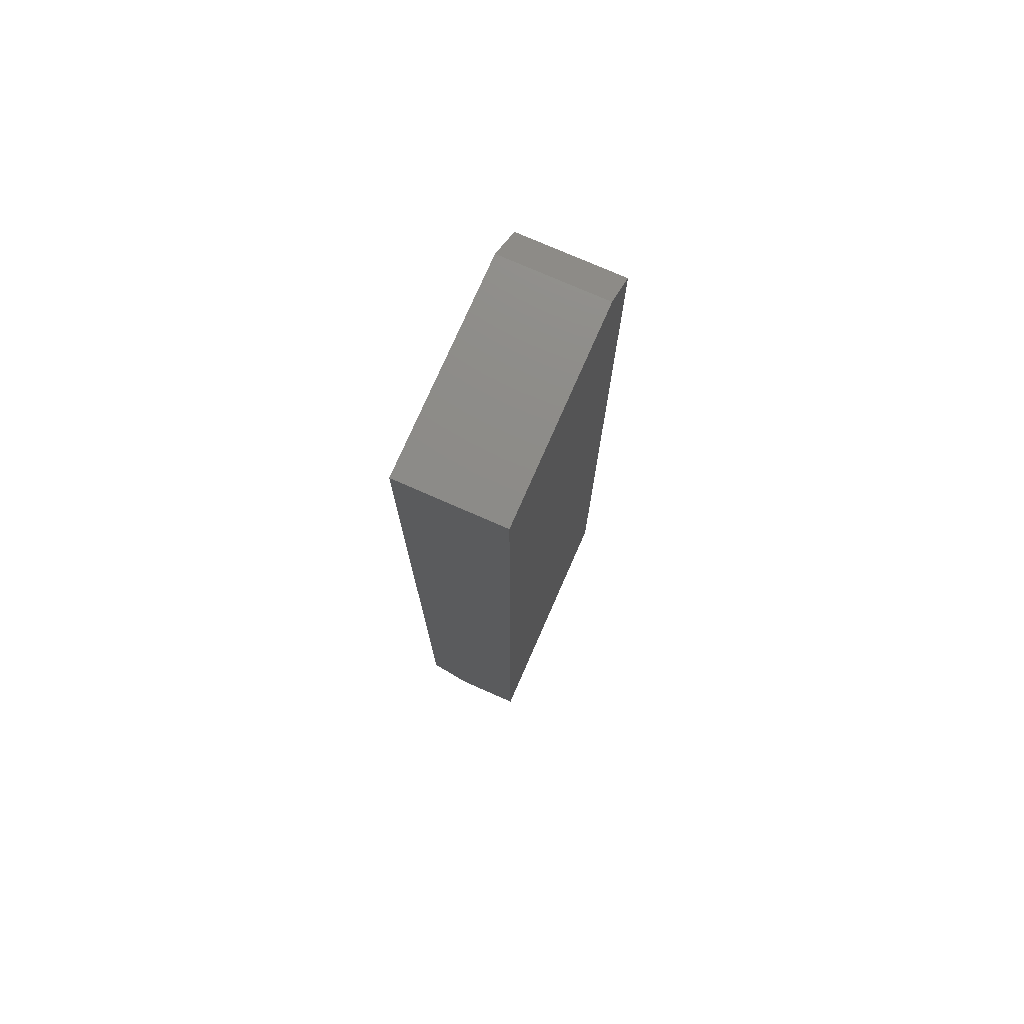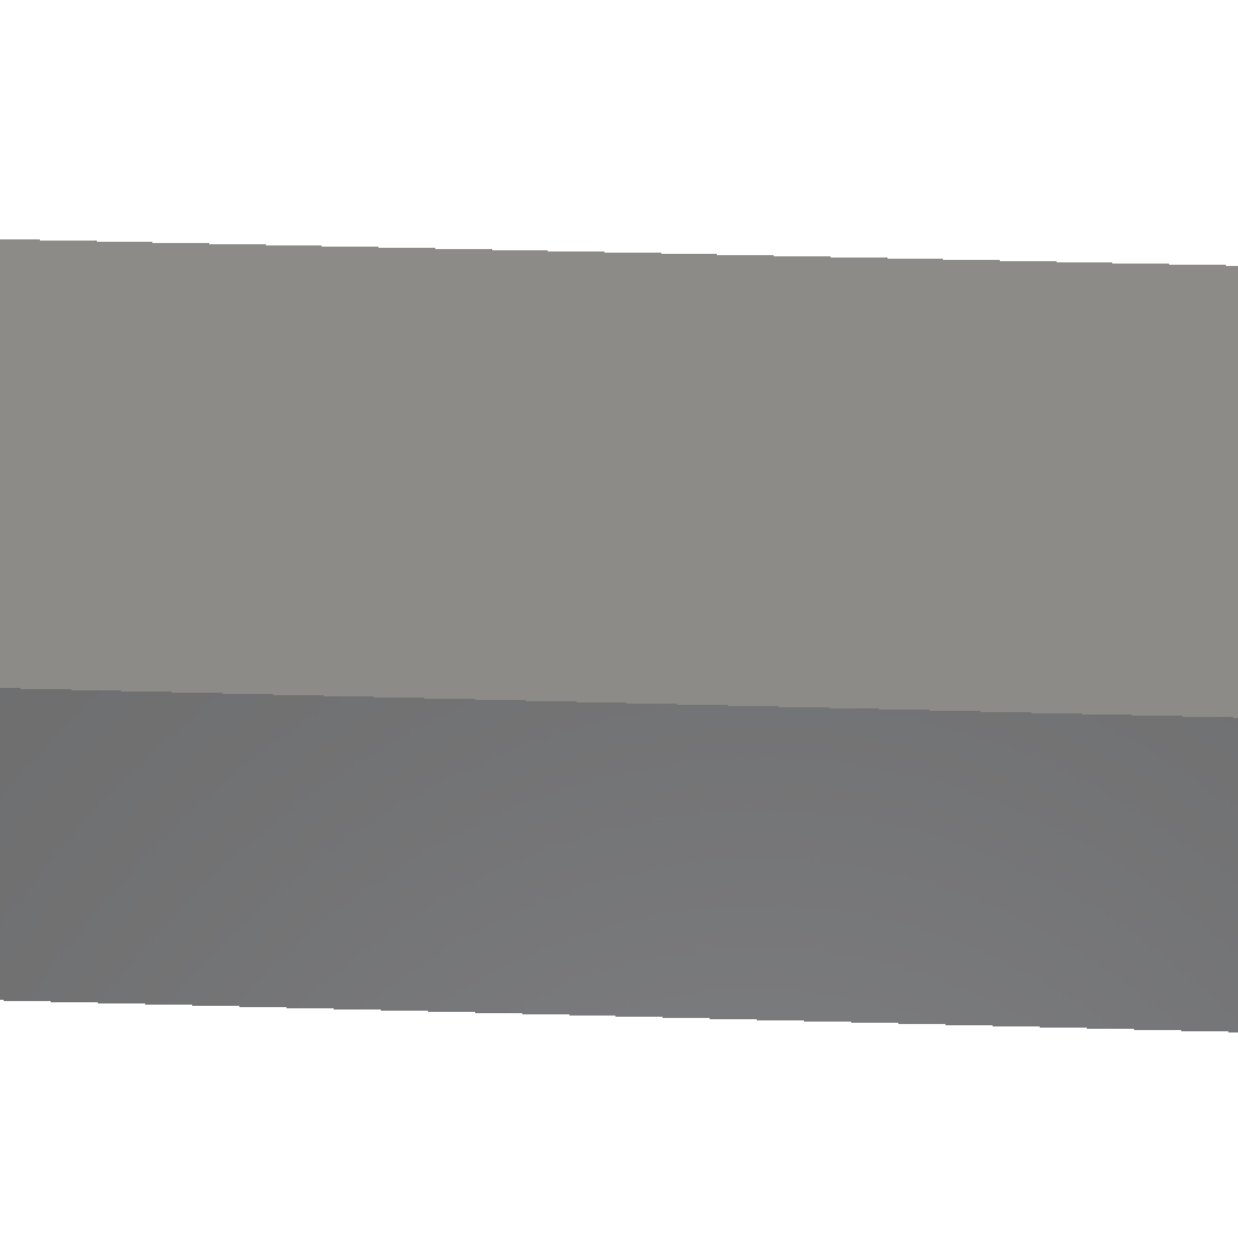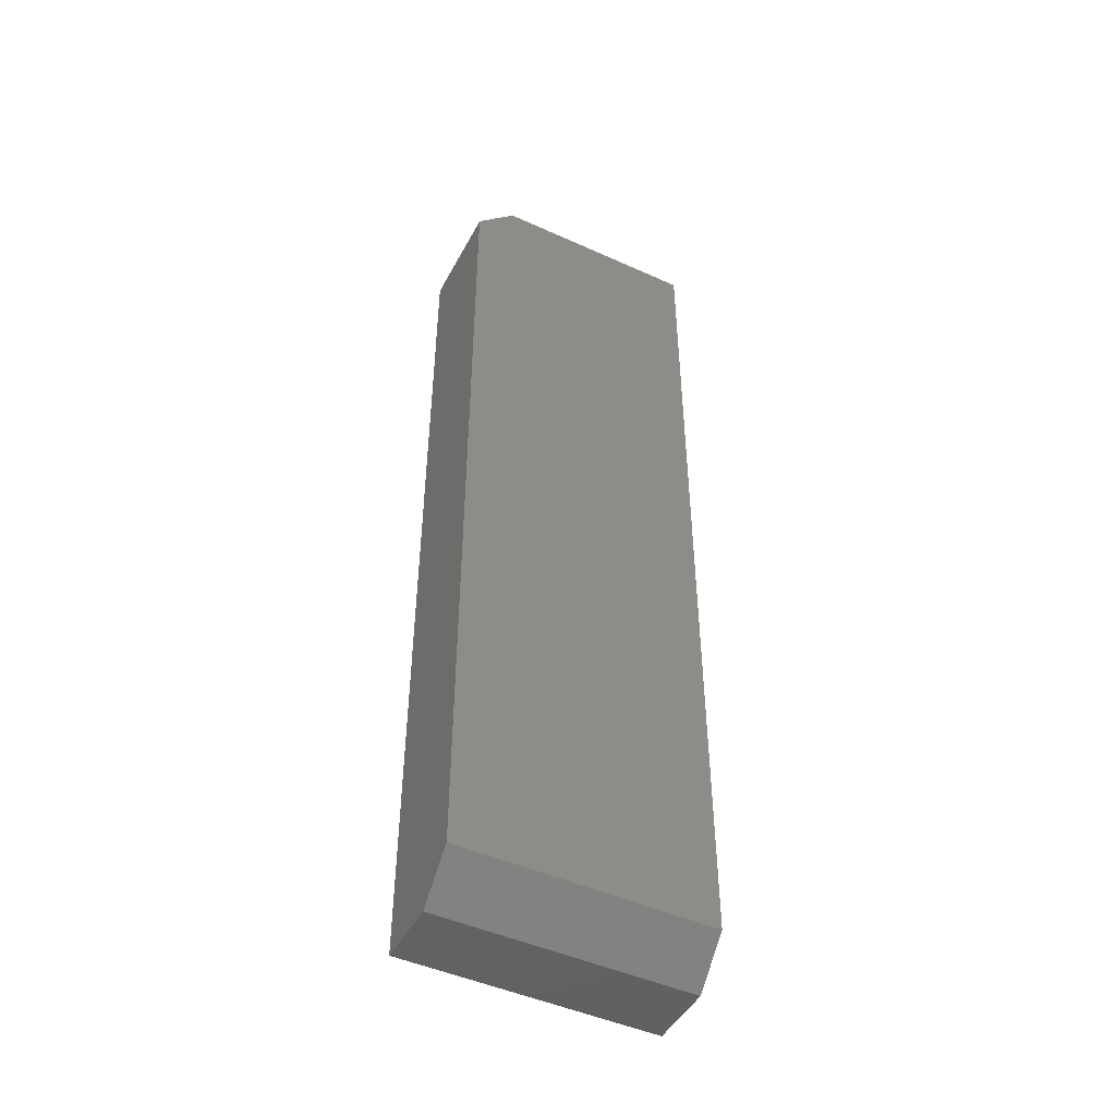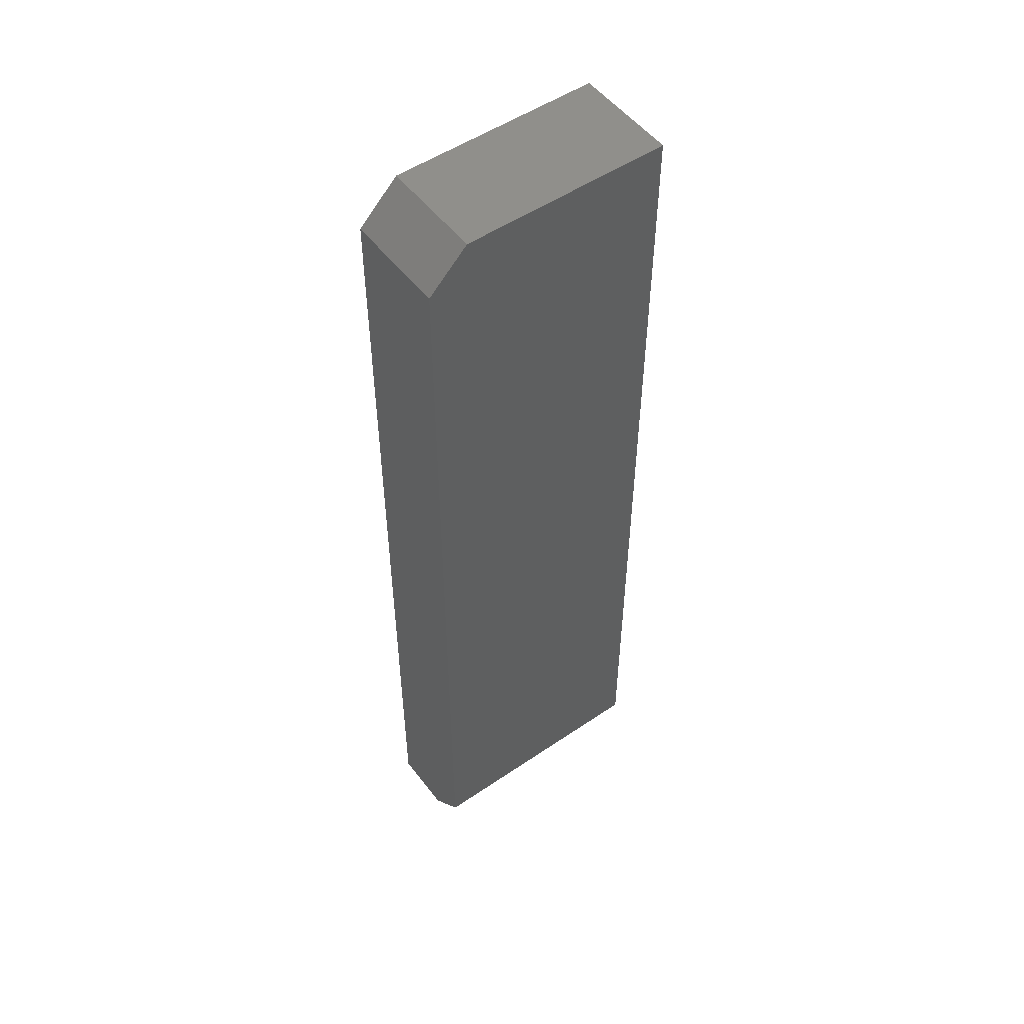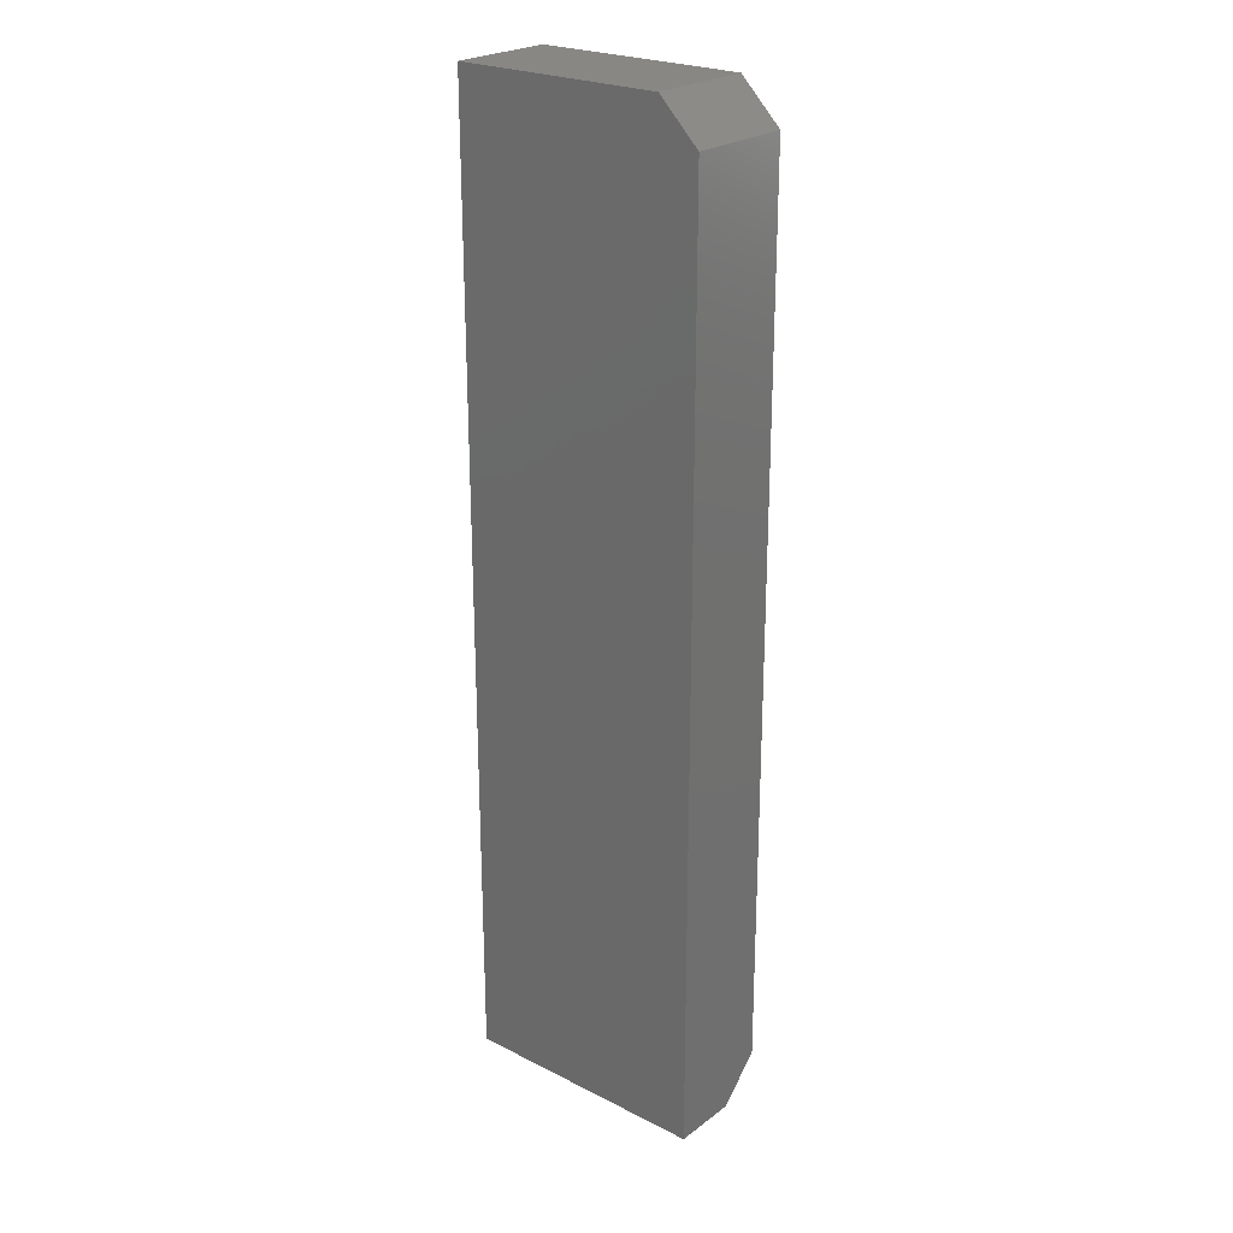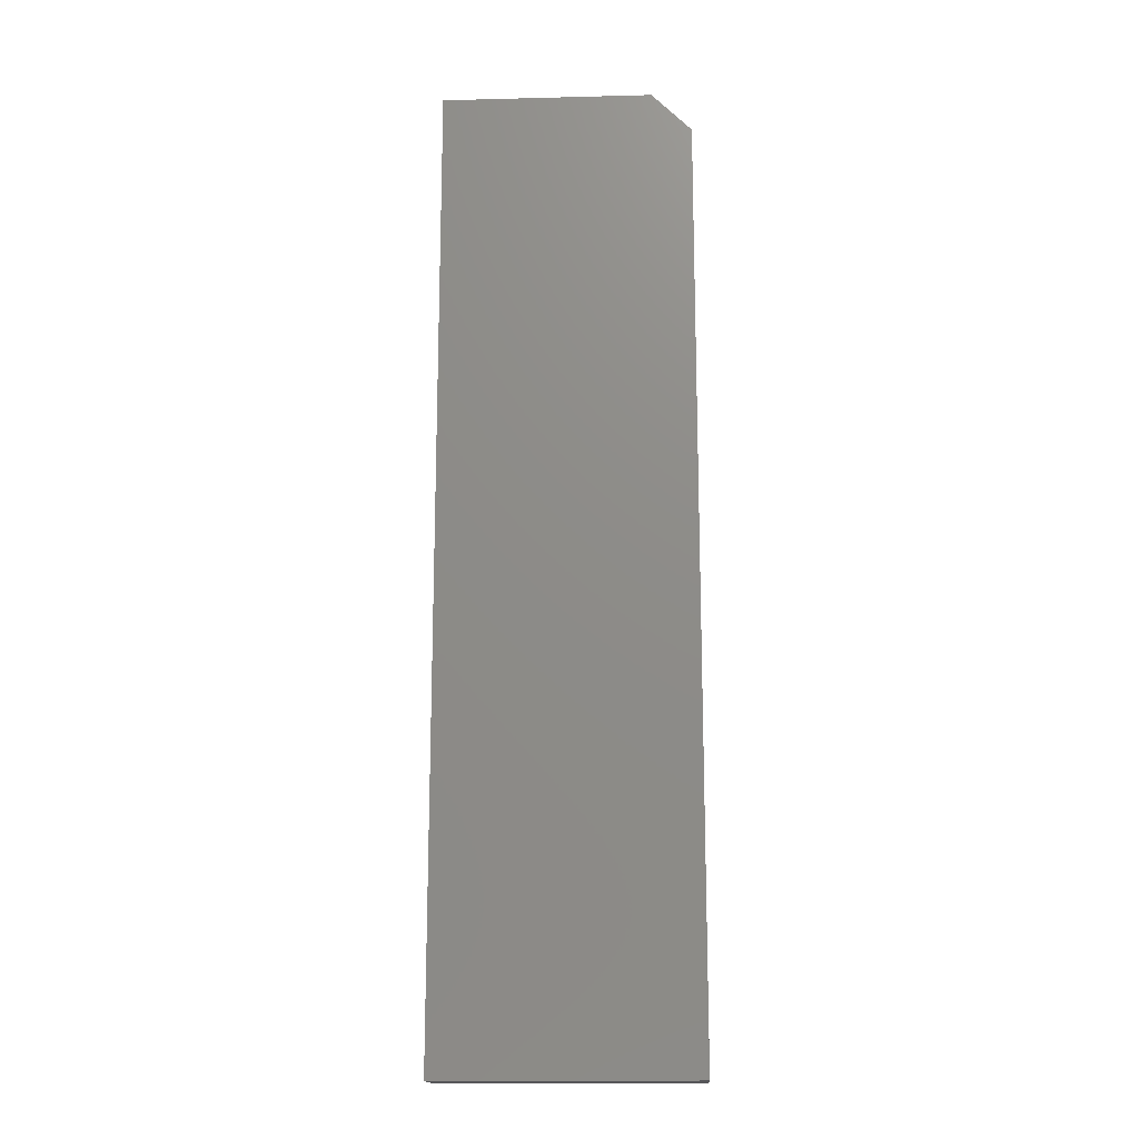
<metadata>
{"format":"stl","ext":"stl","renderer":"f3d","projection":"perspective","resolution":1024,"background":"white","views":[{"elev":75.8,"azim":113.7,"up":"+Z"},{"elev":32.5,"azim":92.5,"up":"+Y"},{"elev":-47.2,"azim":-27.1,"up":"+Z"},{"elev":52.0,"azim":-36.3,"up":"+Z"},{"elev":24.2,"azim":-140.3,"up":"+Z"},{"elev":-16.2,"azim":-177.0,"up":"+Z"}]}
</metadata>
<code>
# stl→obj: 12 verts, 20 faces
v 0 -0.05469 -0.75
v 0 -0.08594 -0.7188
v 0 -0.003701 -0.75
v 0 -0.08594 -0.03125
v 0 -0.003701 -0.03125
v 0.03125 -0.08594 0
v 0.1953 -0.08594 0
v 0.1953 -0.08594 -0.7188
v 0.03125 -0.003701 0
v 0.1953 -0.003701 0
v 0.1953 -0.003701 -0.75
v 0.1953 -0.05469 -0.75
f 1 2 3
f 3 2 4
f 3 4 5
f 6 4 7
f 7 4 2
f 7 2 8
f 6 7 9
f 9 7 10
f 9 10 5
f 5 10 11
f 5 11 3
f 5 4 9
f 9 4 6
f 1 3 12
f 12 3 11
f 12 11 8
f 8 11 10
f 8 10 7
f 1 12 2
f 2 12 8

</code>
